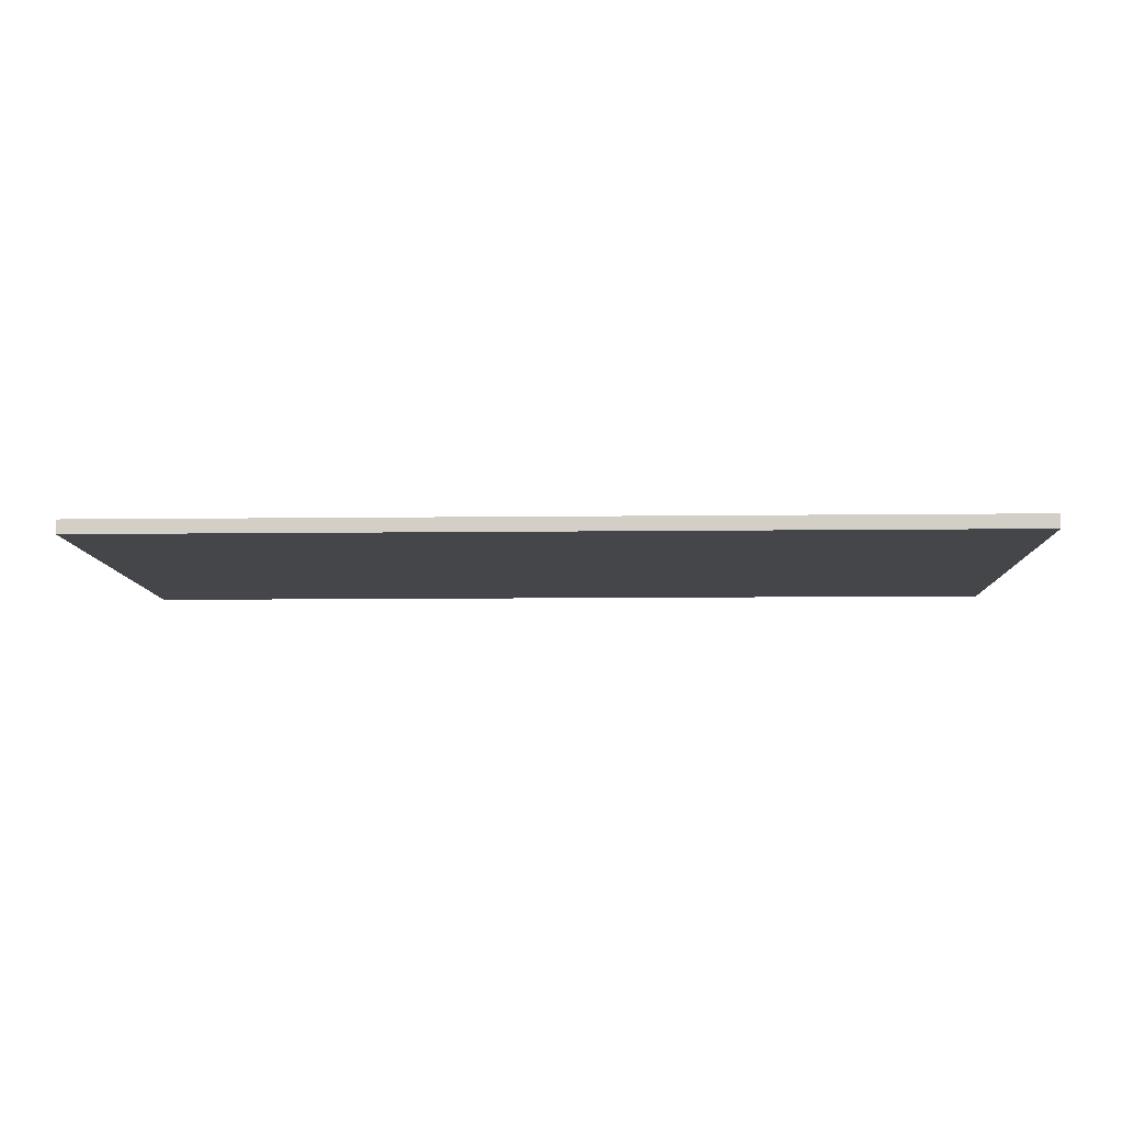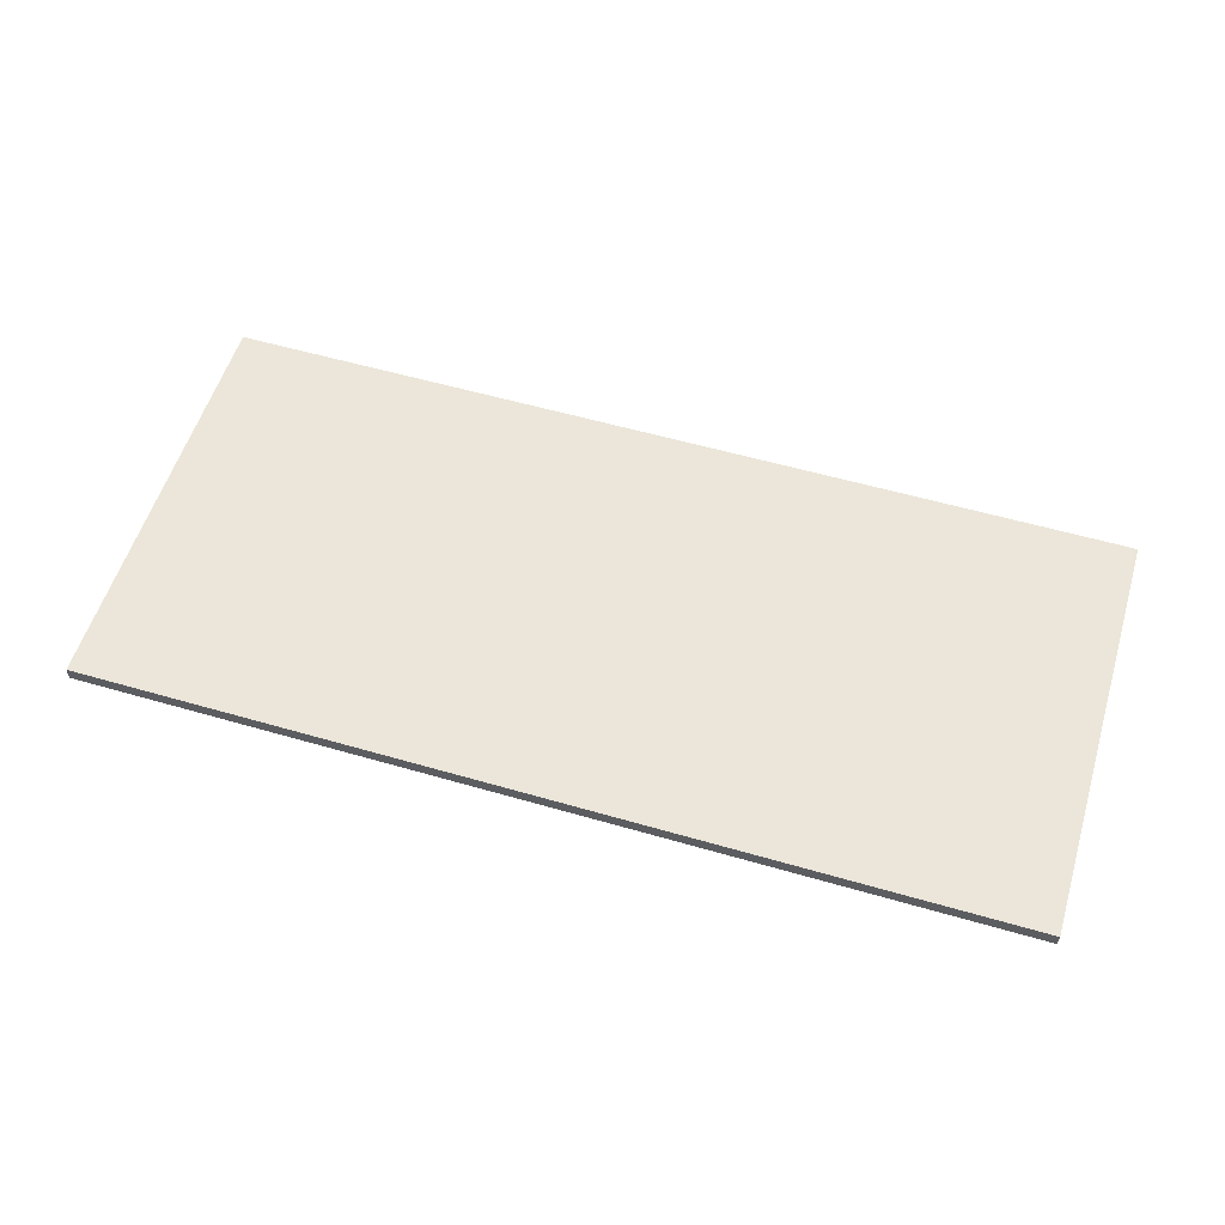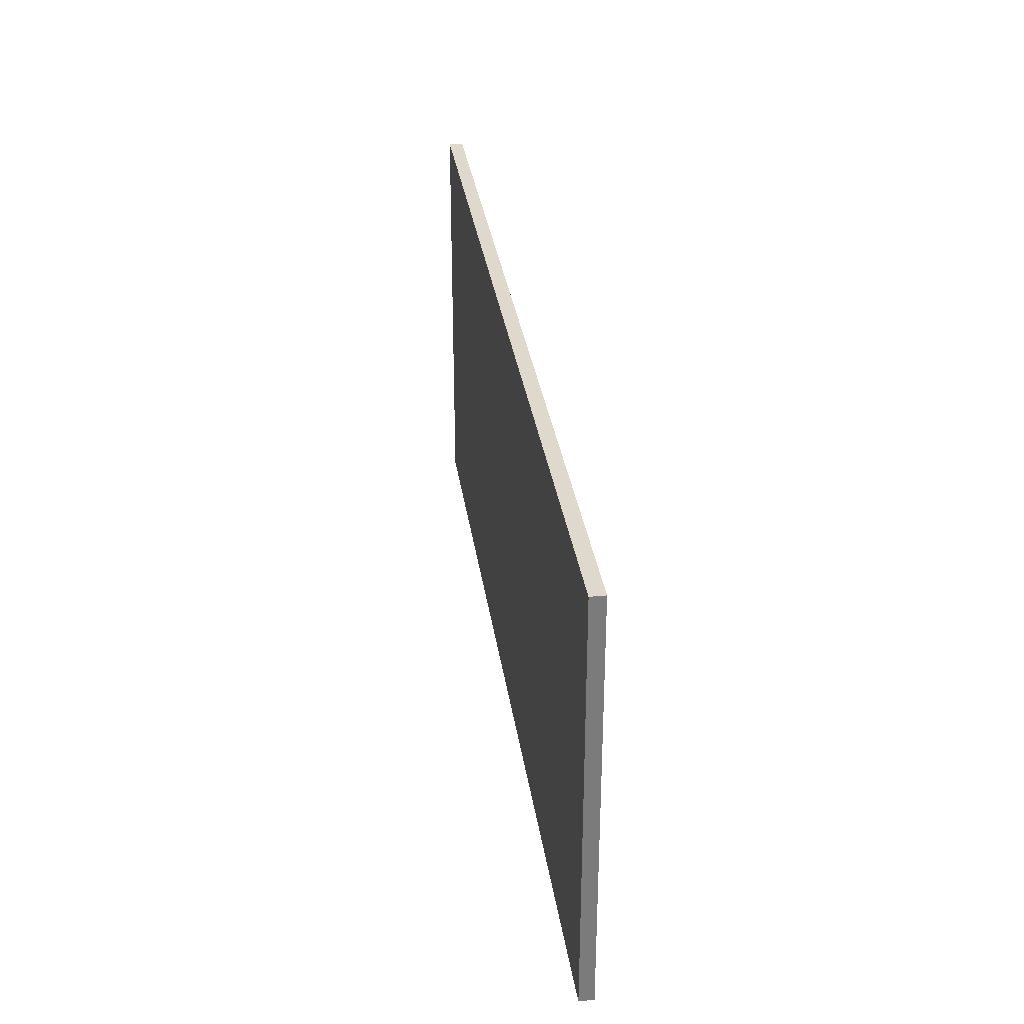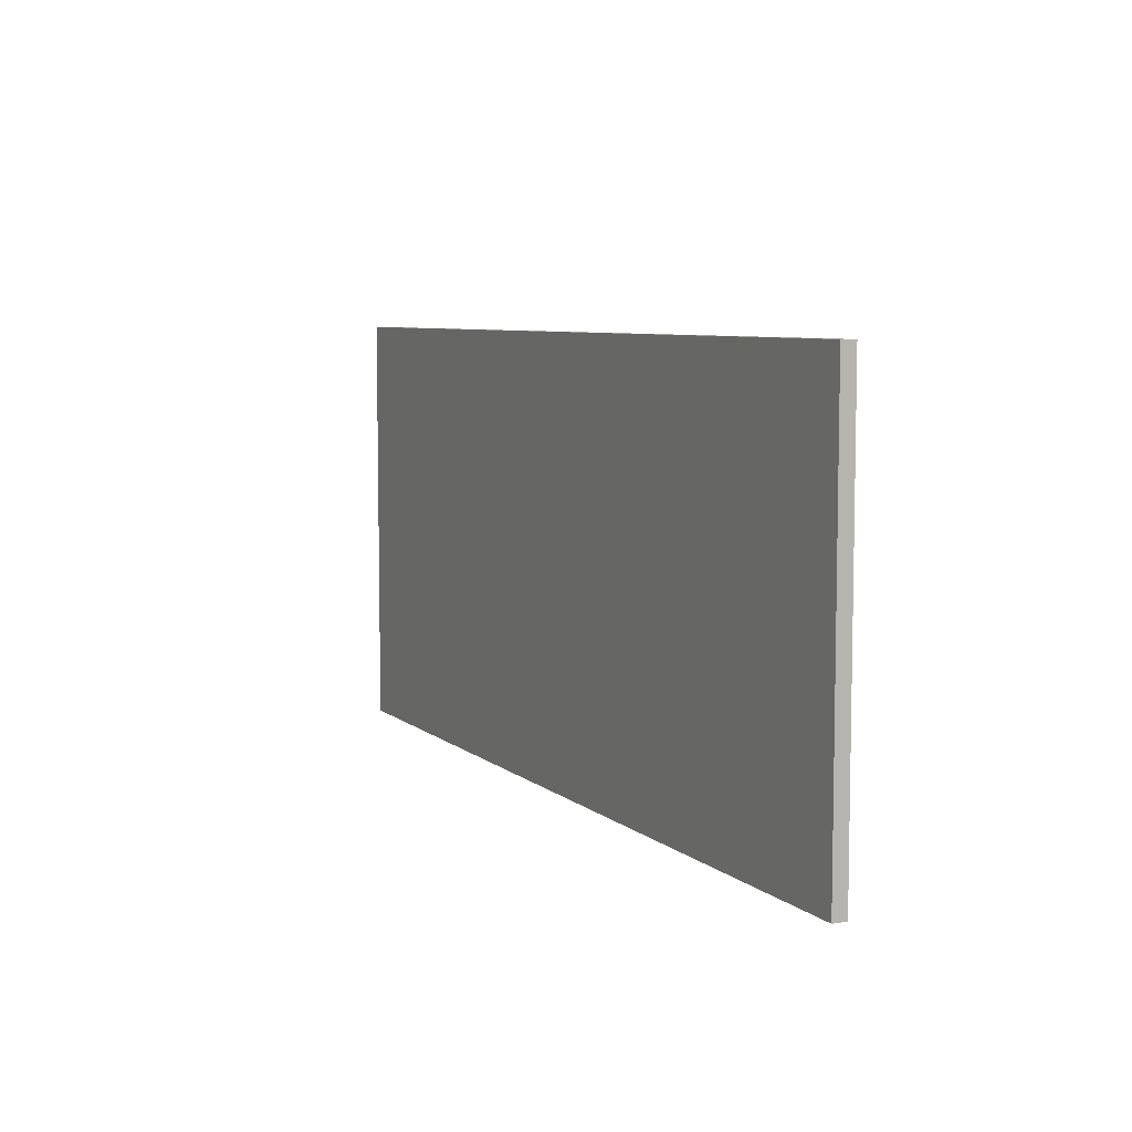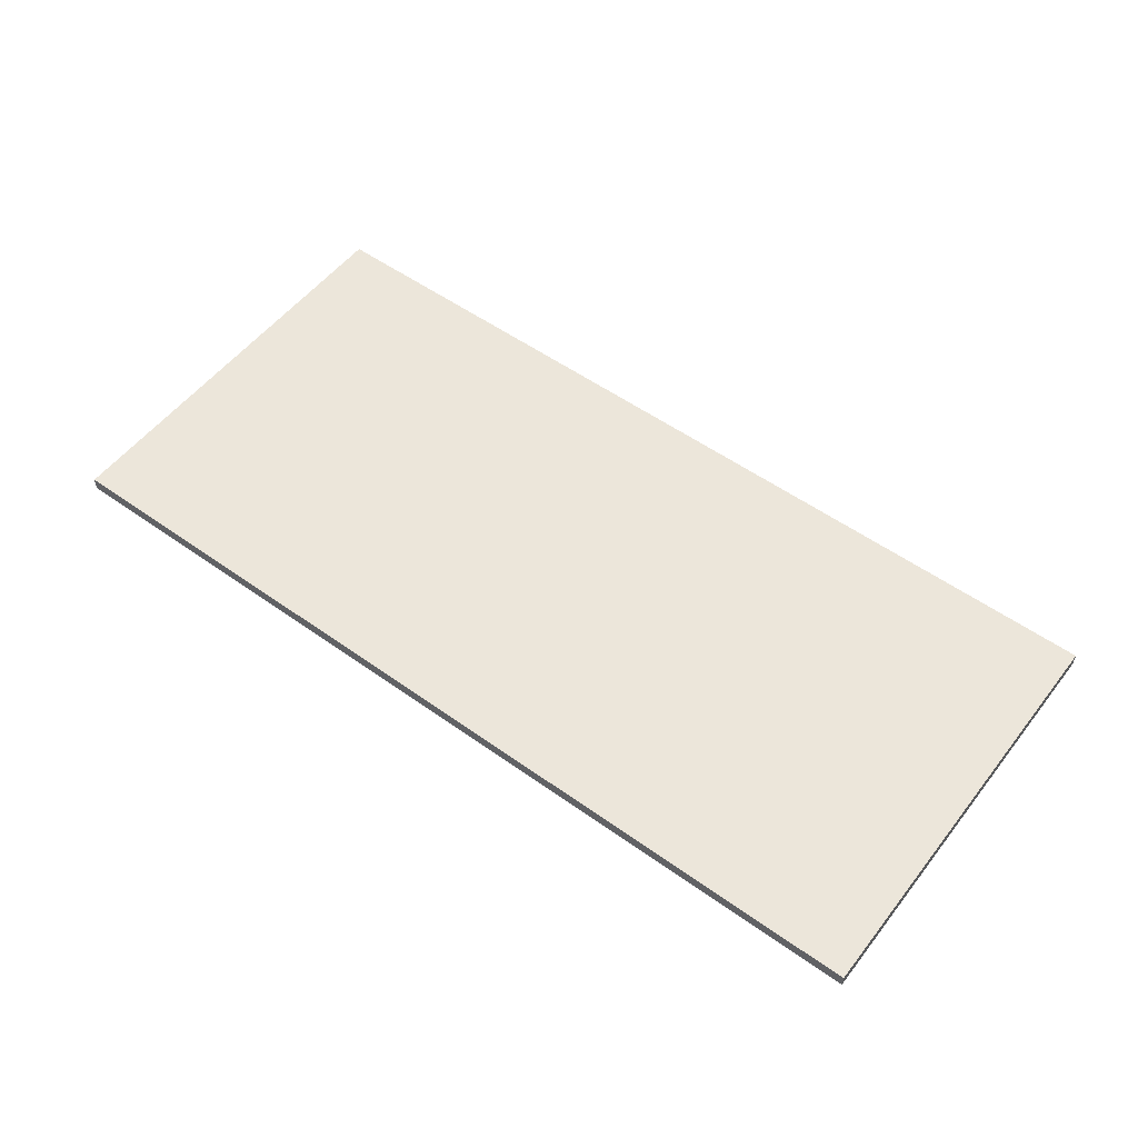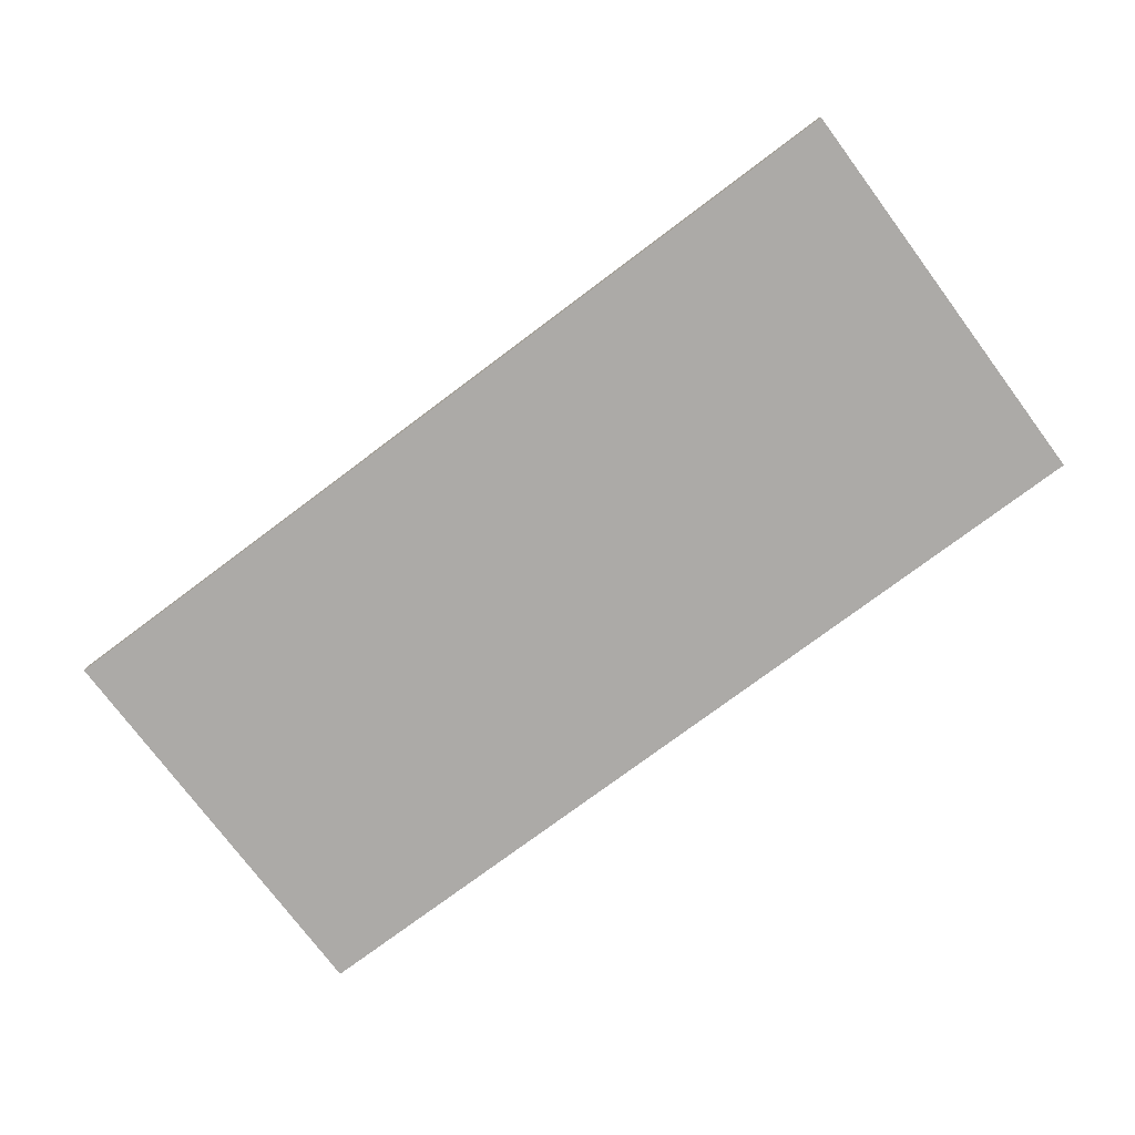
<metadata>
{"format":"obj","ext":"obj","renderer":"f3d","projection":"perspective","resolution":1024,"background":"white","views":[{"elev":-9.4,"azim":1.8,"up":"+Y"},{"elev":56.2,"azim":16.9,"up":"+Y"},{"elev":32.0,"azim":-98.0,"up":"+Z"},{"elev":6.9,"azim":64.4,"up":"+Z"},{"elev":54.2,"azim":-142.9,"up":"+Y"},{"elev":-76.1,"azim":-143.2,"up":"+Y"}]}
</metadata>
<code>
o normalized.001_normalized.015
v -0.7201 0.07123 -0.3301
v -0.7201 0.09322 0.3295
v -0.7201 0.09322 -0.3301
v 0.7201 0.09322 -0.3301
v 0.7201 0.07123 -0.3301
v -0.7201 0.07123 0.3295
v 0.7201 0.07123 0.3295
v 0.7201 0.09322 0.3295
f 1 2 3
f 2 4 3
f 5 3 4
f 6 5 7
f 7 4 8
f 6 8 2
f 1 6 2
f 2 8 4
f 5 1 3
f 6 1 5
f 7 5 4
f 6 7 8

</code>
